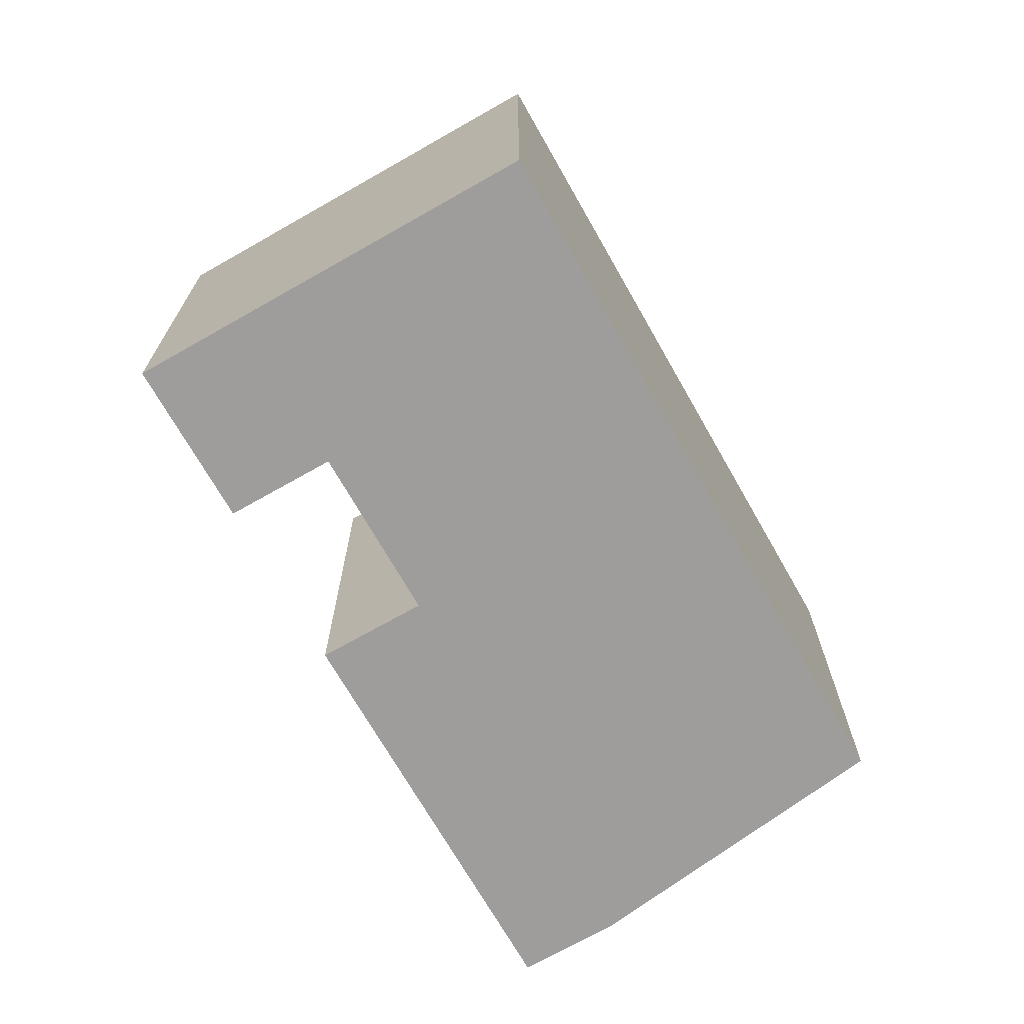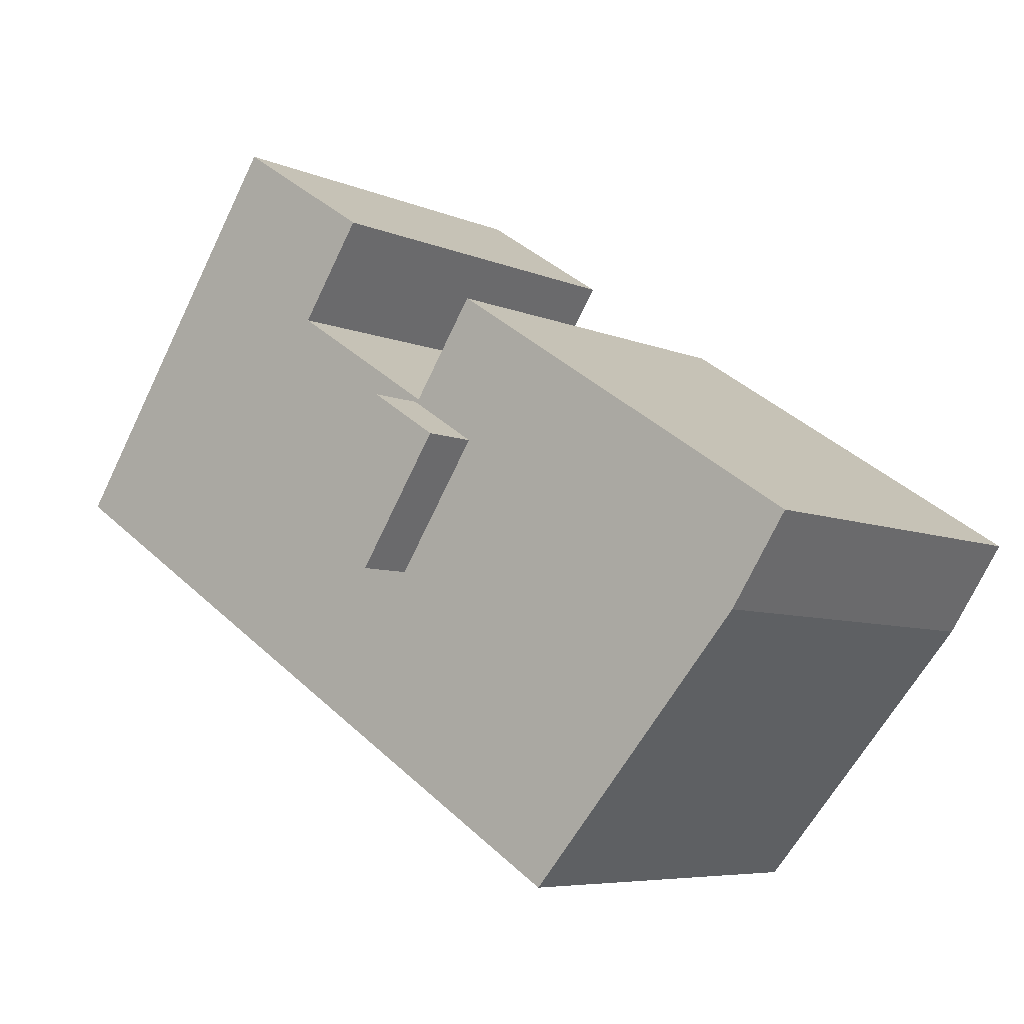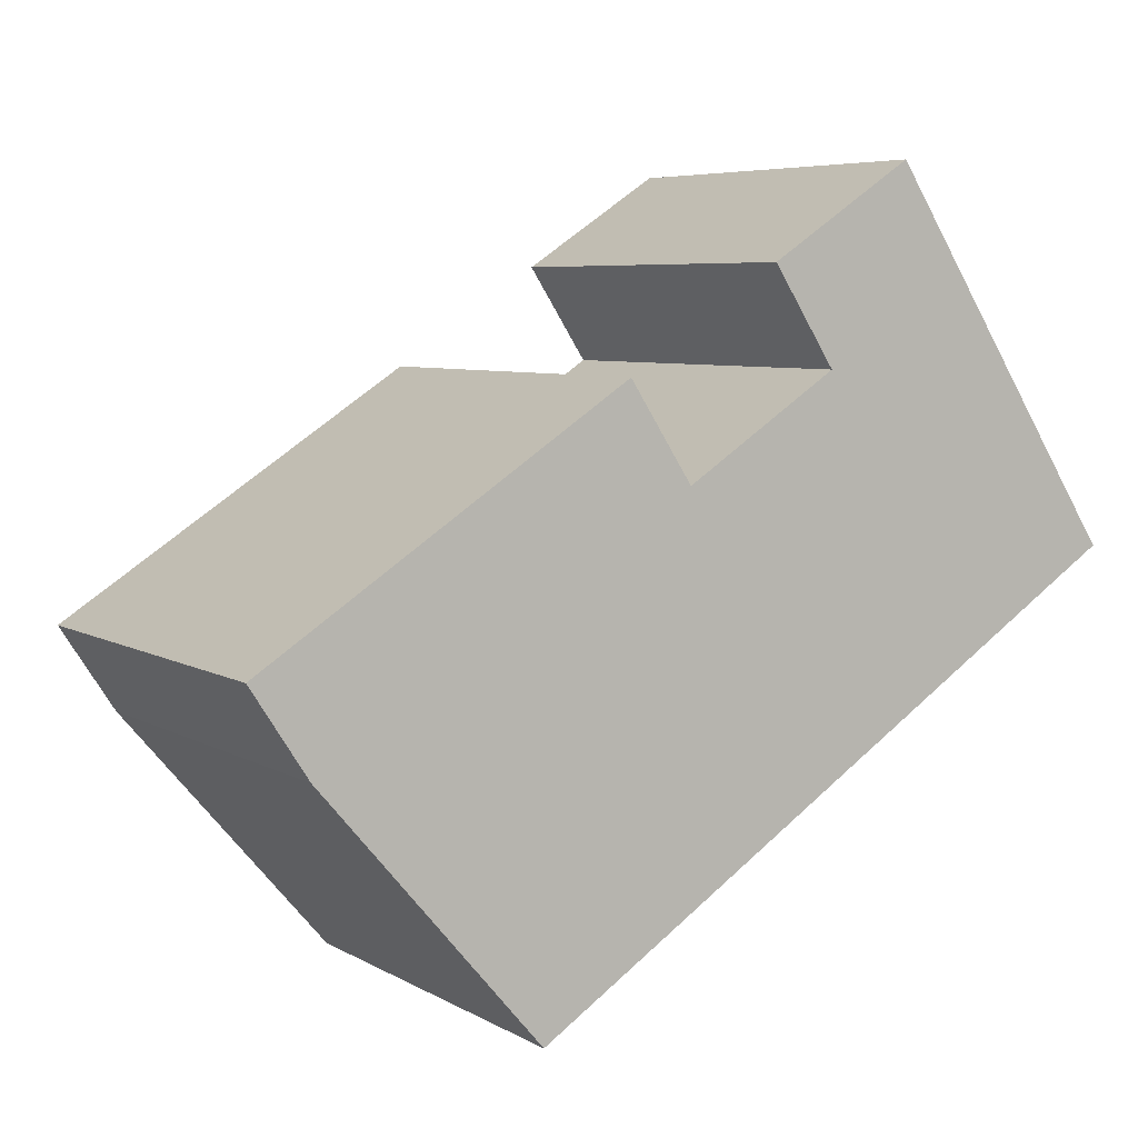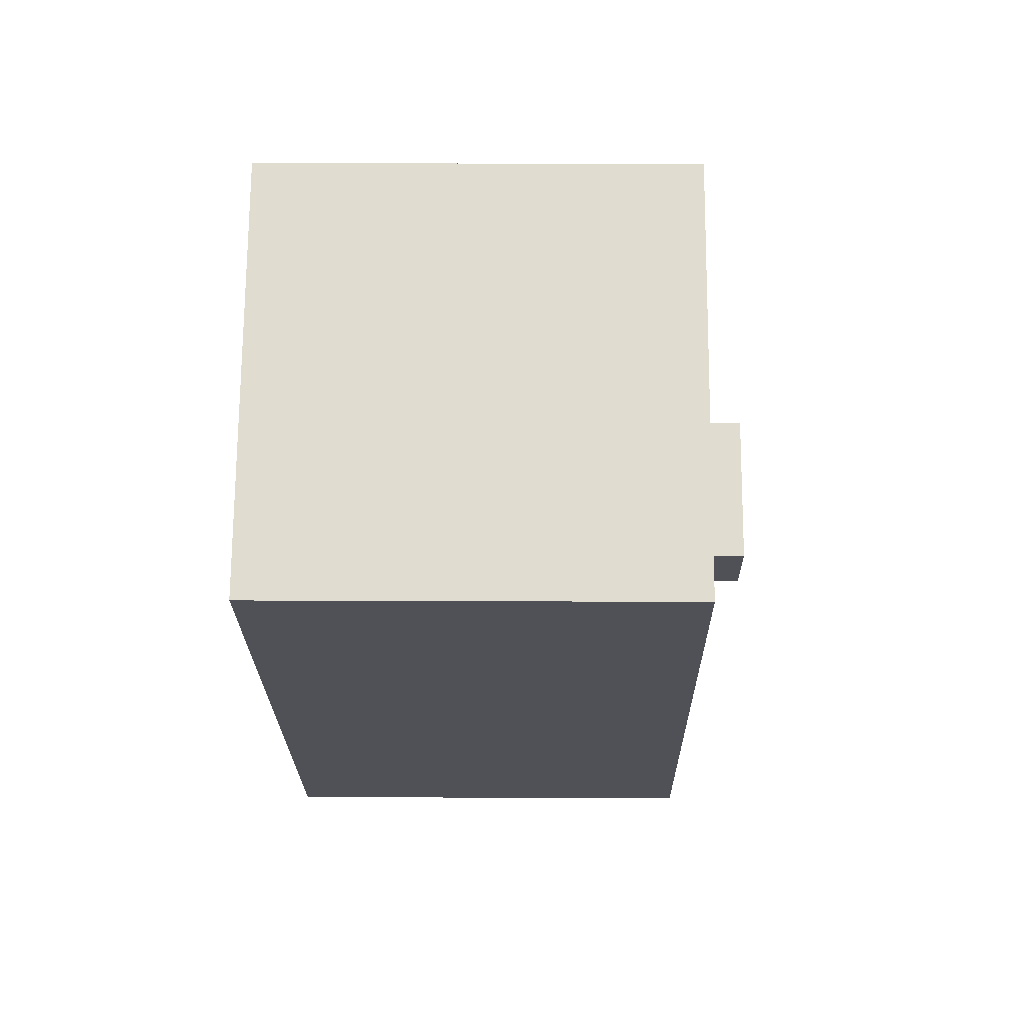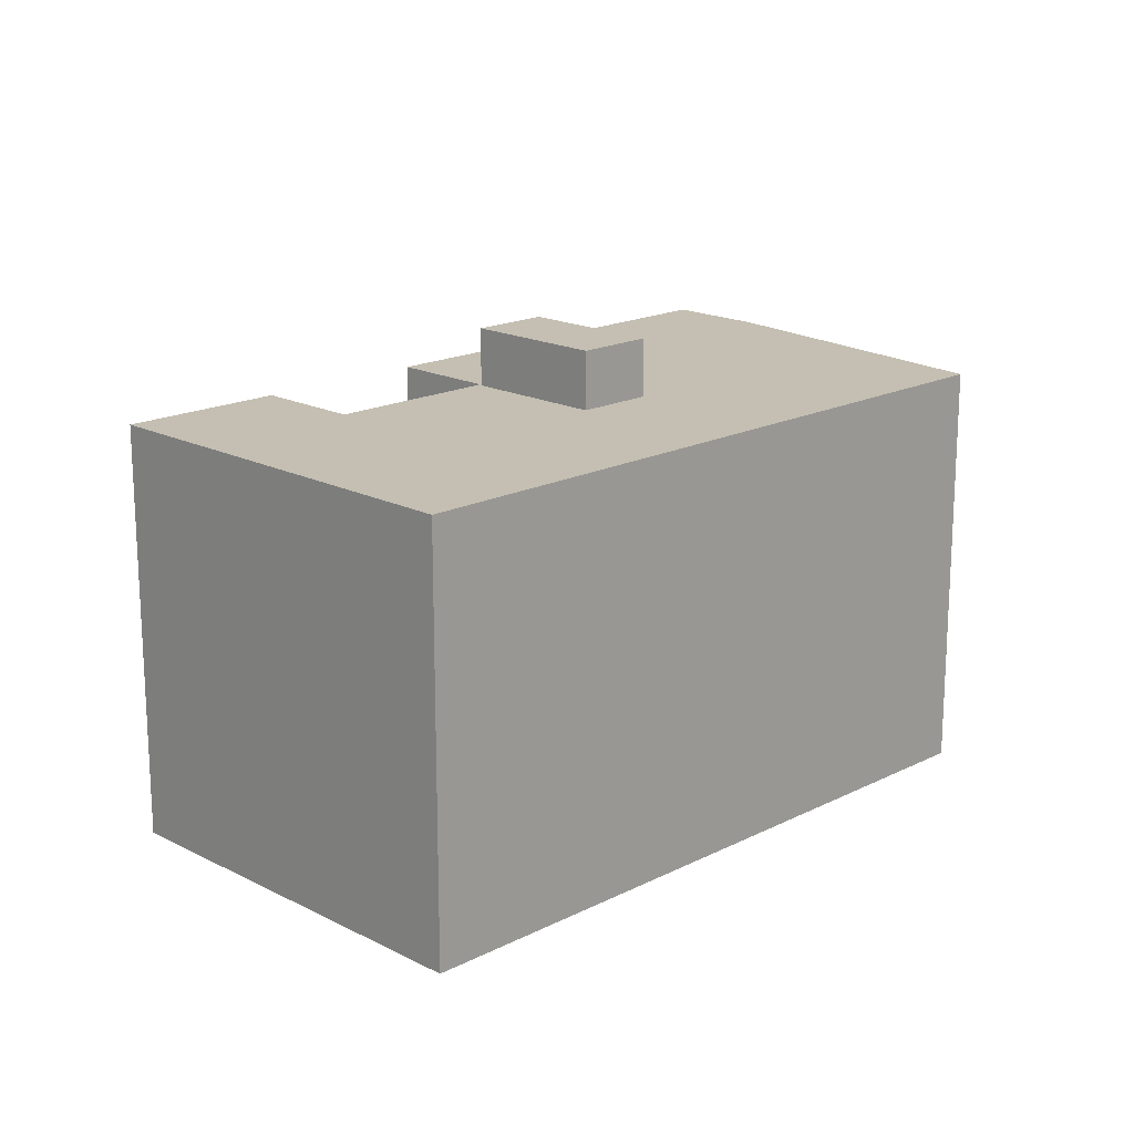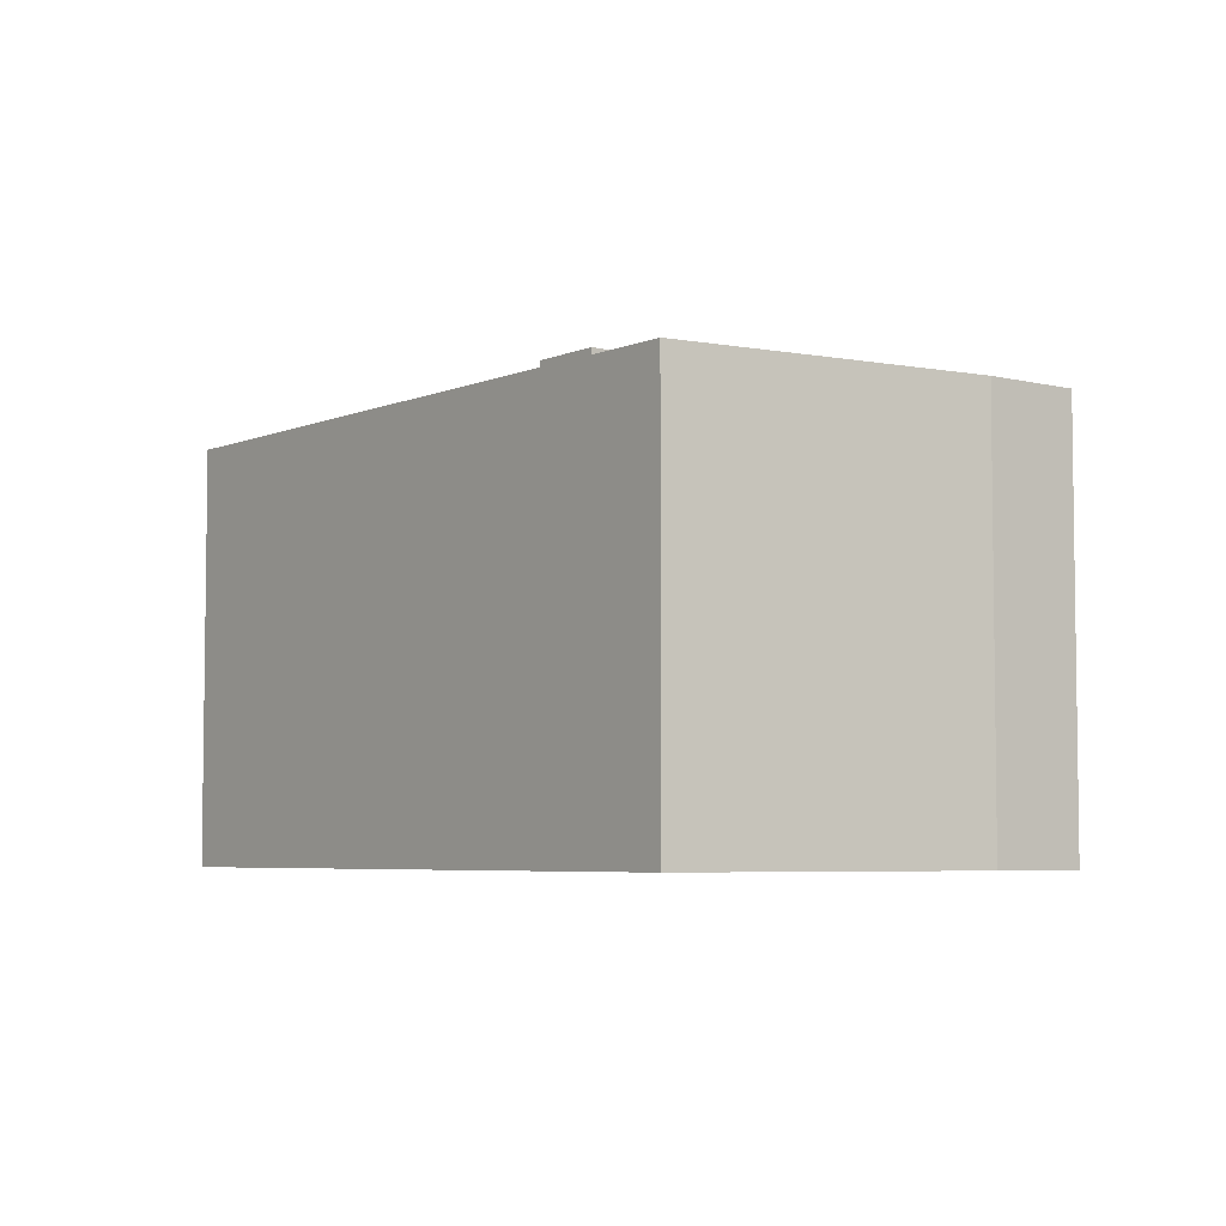
<metadata>
{"format":"obj","ext":"obj","renderer":"f3d","projection":"perspective","resolution":1024,"background":"white","views":[{"elev":-70.5,"azim":86.5,"up":"+Y"},{"elev":-6.4,"azim":-142.3,"up":"+Z"},{"elev":6.0,"azim":-31.3,"up":"+Z"},{"elev":12.7,"azim":90.7,"up":"+Z"},{"elev":17.6,"azim":102.0,"up":"+Y"},{"elev":-5.2,"azim":-160.9,"up":"+Y"}]}
</metadata>
<code>
v 4.678 7.965 8.035
v 7.736 7.965 15.15
v 16.66 7.965 1.472
v -15.62 7.965 -0.08336
v -3.383 7.965 7.898
v -1.04 7.965 4.306
v -1.04 7.965 4.306
v 4.678 7.965 8.035
v 16.66 7.965 1.472
v -3.481 7.965 2.541
v -1.04 7.965 4.306
v -1.108 7.965 4.088
v -14.89 7.965 -4.221
v -1.04 7.965 4.306
v -3.481 7.965 2.541
v -14.89 7.965 -4.221
v -3.481 7.965 2.541
v -6.679 7.965 -13.75
v -6.679 7.965 -13.75
v -3.481 7.965 2.541
v -2.203 7.965 0.5814
v -17 7.965 -0.9844
v -15.62 7.965 -0.08336
v -14.89 7.965 -4.221
v 2.335 7.965 11.63
v 7.736 7.965 15.15
v 4.678 7.965 8.035
v -1.108 7.965 4.088
v -1.04 7.965 4.306
v -0.8912 7.965 4.23
v -1.04 7.965 4.306
v 16.66 7.965 1.472
v -0.8912 7.965 4.23
v -0.3862 7.965 -2.204
v 2.204 7.965 -0.5154
v 16.66 7.965 1.472
v -0.8912 7.965 4.23
v 16.66 7.965 1.472
v 2.204 7.965 -0.5154
v -6.679 7.965 -13.75
v -2.203 7.965 0.5814
v -0.3862 7.965 -2.204
v -6.679 7.965 -13.75
v -0.3862 7.965 -2.204
v 16.66 7.965 1.472
v -15.62 7.965 -0.08336
v -1.04 7.965 4.306
v -14.89 7.965 -4.221
v -0.8912 10.21 4.23
v 2.204 10.21 -0.5154
v -0.3862 10.21 -2.204
v -3.481 10.21 2.541
v -3.383 -8.066 7.898
v -1.04 -8.066 4.306
v -1.04 7.965 4.306
v -3.383 7.965 7.898
v -1.04 -8.066 4.306
v 4.678 -8.066 8.035
v 4.678 7.965 8.035
v -1.04 7.965 4.306
v 2.335 7.965 11.63
v 4.678 7.965 8.035
v 4.678 -8.066 8.035
v 2.335 -8.066 11.63
v 5.035 -8.066 13.39
v 7.736 -8.066 15.15
v 7.736 7.965 15.15
v 2.335 7.965 11.63
v 2.335 -8.066 11.63
v 5.035 -8.066 13.39
v 2.335 7.965 11.63
v 5.035 -8.066 13.39
v 7.736 7.965 15.15
v 7.736 -8.066 15.15
v 16.66 -8.066 1.472
v 16.66 7.965 1.472
v 7.736 7.965 15.15
v -6.679 7.965 -13.75
v 16.66 7.965 1.472
v 16.66 -8.066 1.472
v -6.679 -8.066 -13.75
v -14.89 7.965 -4.221
v -6.679 7.965 -13.75
v -6.679 -8.066 -13.75
v -14.89 -8.066 -4.221
v -17 7.965 -0.9844
v -15.94 -8.066 -2.603
v -17 -8.066 -0.9844
v -15.94 -8.066 -2.603
v -14.89 7.965 -4.221
v -14.89 -8.066 -4.221
v -17 7.965 -0.9844
v -14.89 7.965 -4.221
v -15.94 -8.066 -2.603
v -17 -8.066 -0.9844
v -15.62 -8.066 -0.08336
v -15.62 7.965 -0.08336
v -17 7.965 -0.9844
v -15.62 -8.066 -0.08336
v -3.383 -8.066 7.898
v -3.383 7.965 7.898
v -15.62 7.965 -0.08336
v -0.8912 7.965 4.23
v 2.204 7.965 -0.5154
v 2.204 10.21 -0.5154
v -0.8912 10.21 4.23
v -0.3862 10.21 -2.204
v 2.204 10.21 -0.5154
v 2.204 7.965 -0.5154
v -0.3862 7.965 -2.204
v -3.481 10.21 2.541
v -2.203 7.965 0.5814
v -3.481 7.965 2.541
v -2.203 7.965 0.5814
v -0.3862 10.21 -2.204
v -0.3862 7.965 -2.204
v -3.481 10.21 2.541
v -0.3862 10.21 -2.204
v -2.203 7.965 0.5814
v -1.108 7.965 4.088
v -0.8912 7.965 4.23
v -0.8912 10.21 4.23
v -3.481 7.965 2.541
v -1.108 7.965 4.088
v -0.8912 10.21 4.23
v -3.481 10.21 2.541
v -15.62 -8.066 -0.08336
v -17 -8.066 -0.9844
v -15.94 -8.066 -2.603
v -14.89 -8.066 -4.221
v -6.679 -8.066 -13.75
v 16.66 -8.066 1.472
v 7.736 -8.066 15.15
v 5.035 -8.066 13.39
v 2.335 -8.066 11.63
v 4.678 -8.066 8.035
v -1.04 -8.066 4.306
v -3.383 -8.066 7.898
g CDNNDG02_0011940
f 1 2 3
f 4 5 6
f 7 8 9
f 10 11 12
f 13 14 15
f 16 17 18
f 19 20 21
f 22 23 24
f 25 26 27
f 28 29 30
f 31 32 33
f 34 35 36
f 37 38 39
f 40 41 42
f 43 44 45
f 46 47 48
f 52 49 51
f 50 51 49
f 53 55 56
f 53 54 55
f 60 57 59
f 59 57 58
f 61 62 63
f 64 61 63
f 65 66 67
f 68 69 70
f 71 72 73
f 77 74 75
f 75 76 77
f 81 78 79
f 79 80 81
f 82 84 85
f 82 83 84
f 86 87 88
f 89 90 91
f 92 93 94
f 95 97 98
f 97 95 96
f 102 99 101
f 101 99 100
f 106 103 105
f 104 105 103
f 107 109 110
f 107 108 109
f 111 112 113
f 114 115 116
f 117 118 119
f 120 121 122
f 124 125 126
f 126 123 124
f 127 130 137
f 132 136 137
f 127 128 129
f 130 131 137
f 127 129 130
f 134 135 136
f 133 134 136
f 137 138 127
f 131 132 137
f 132 133 136

</code>
